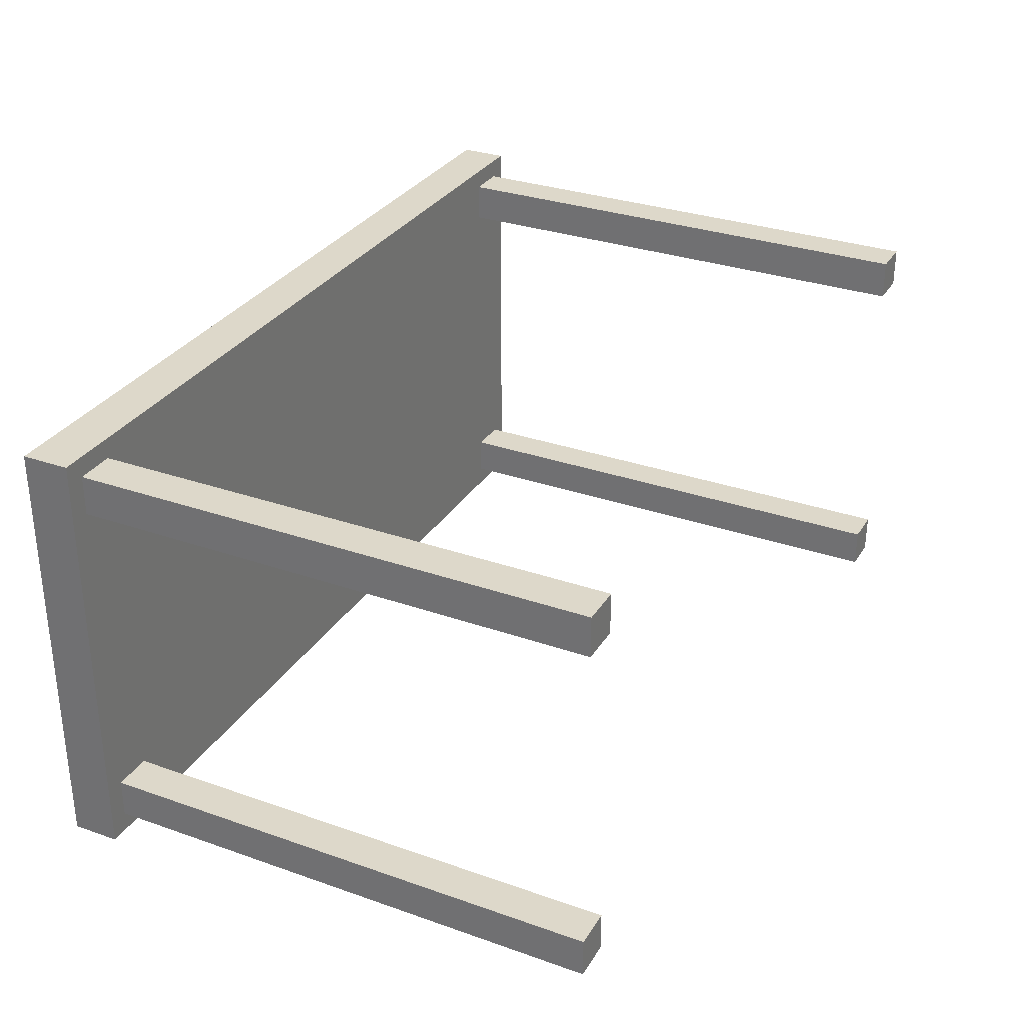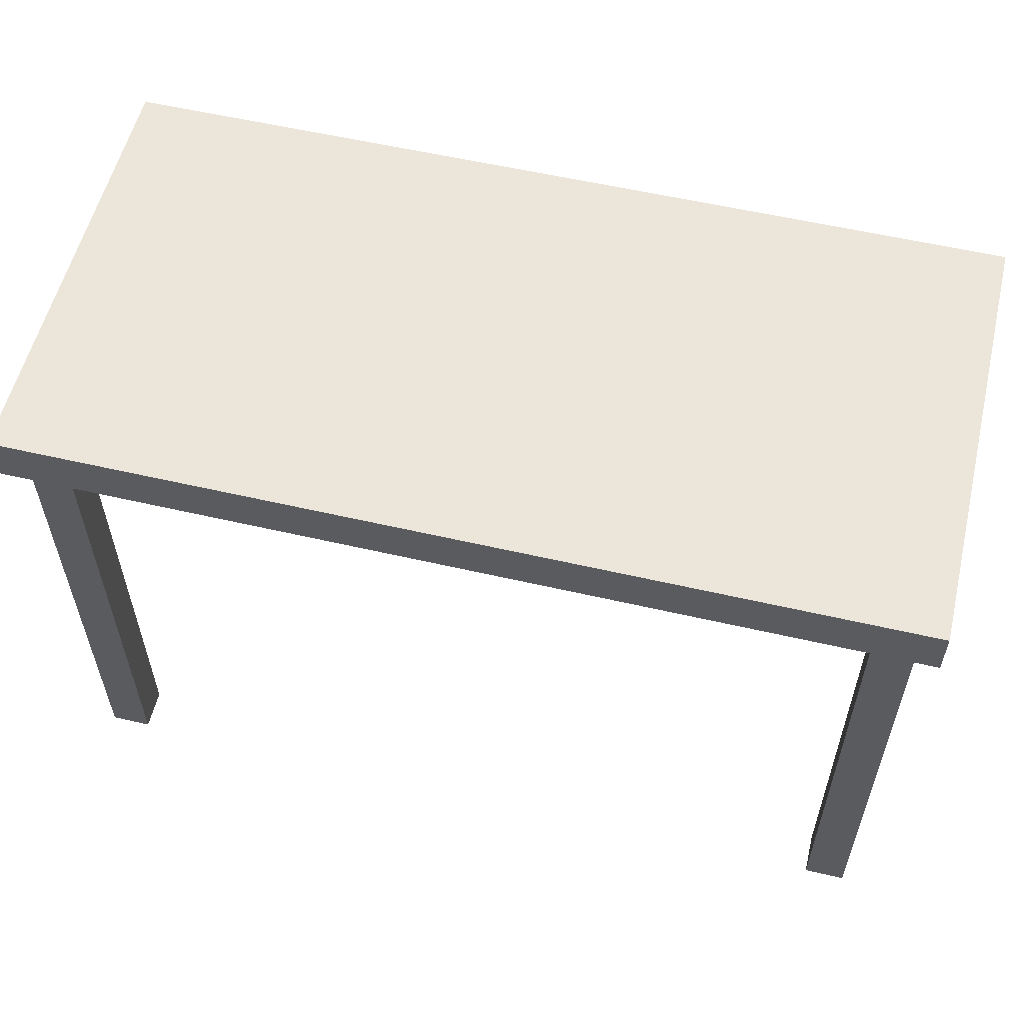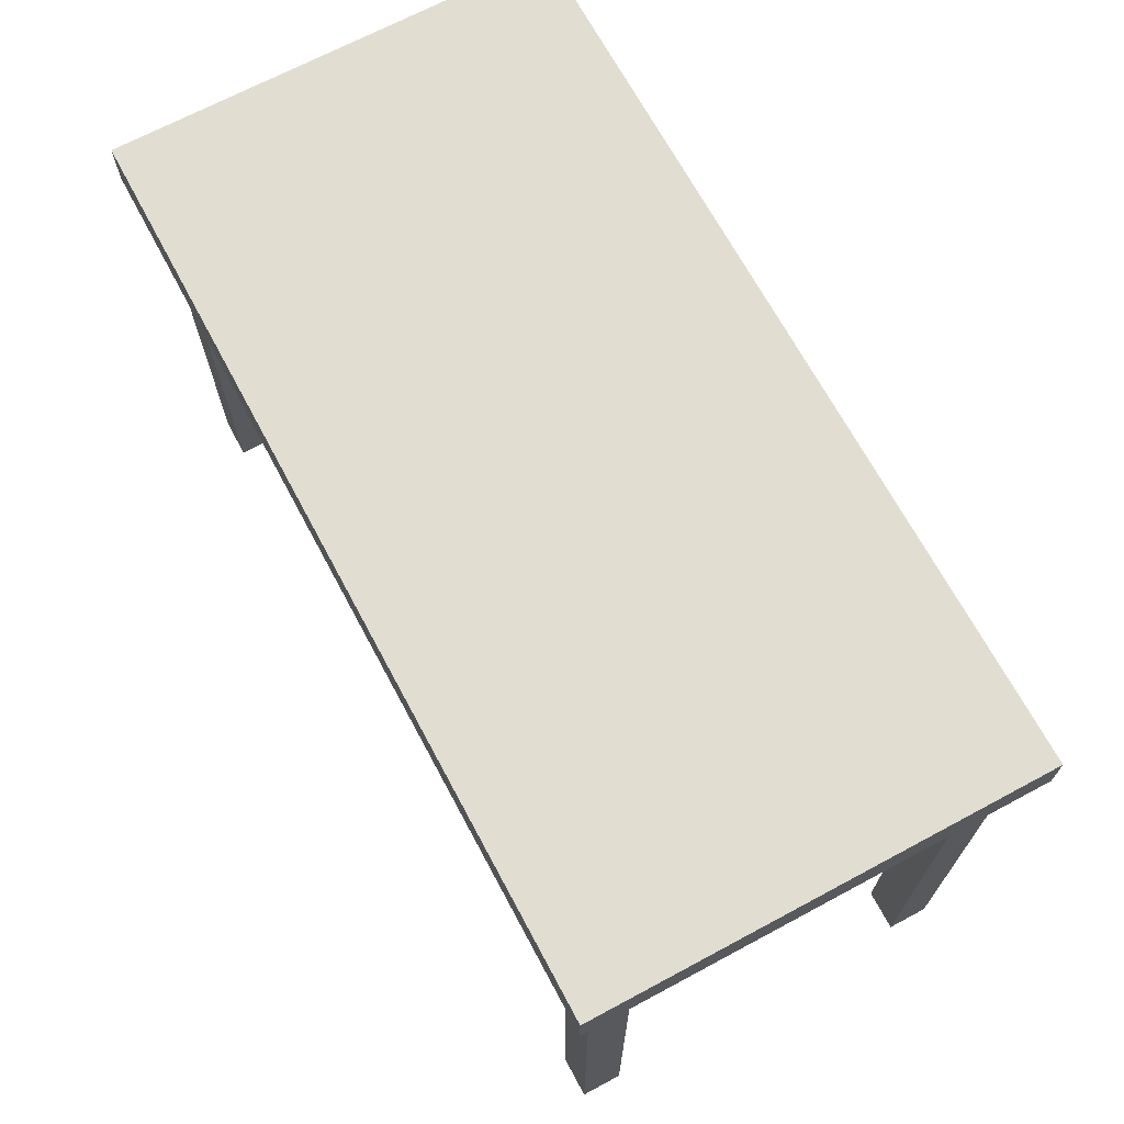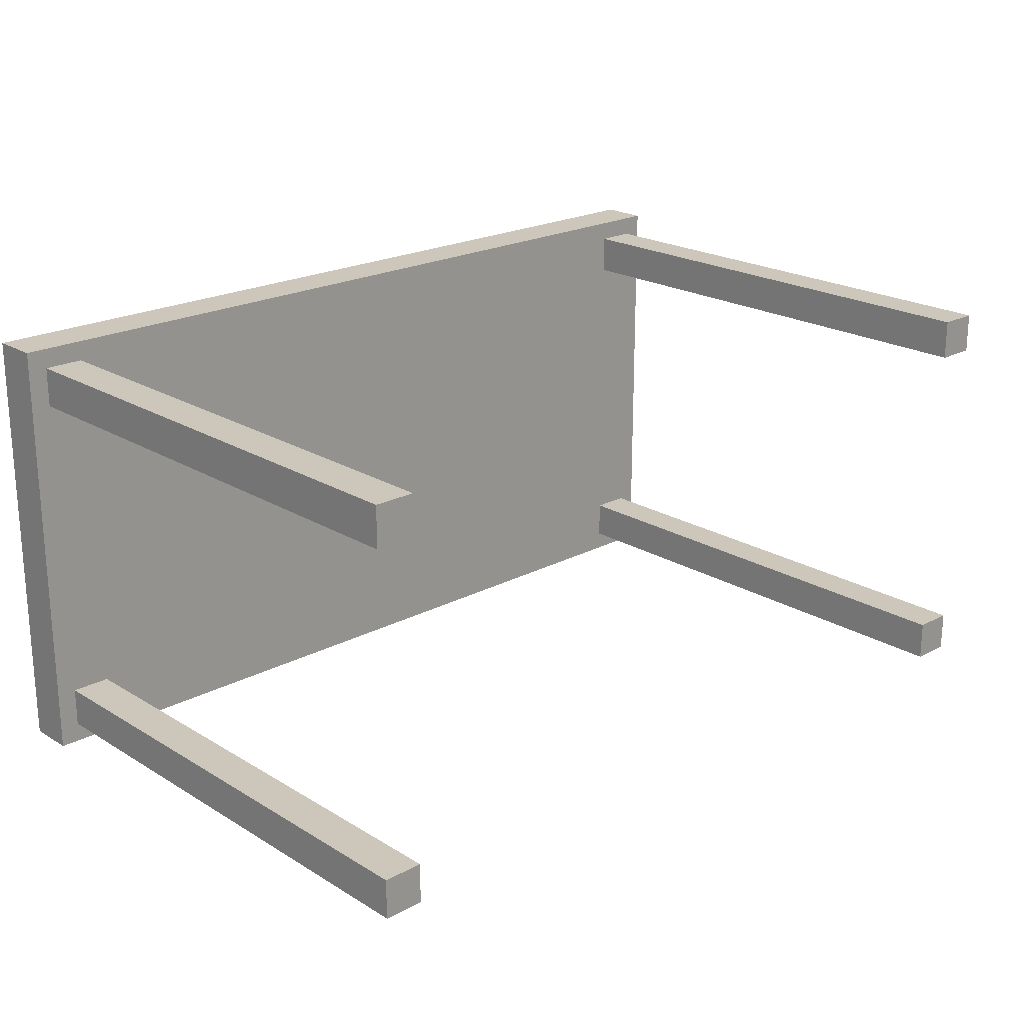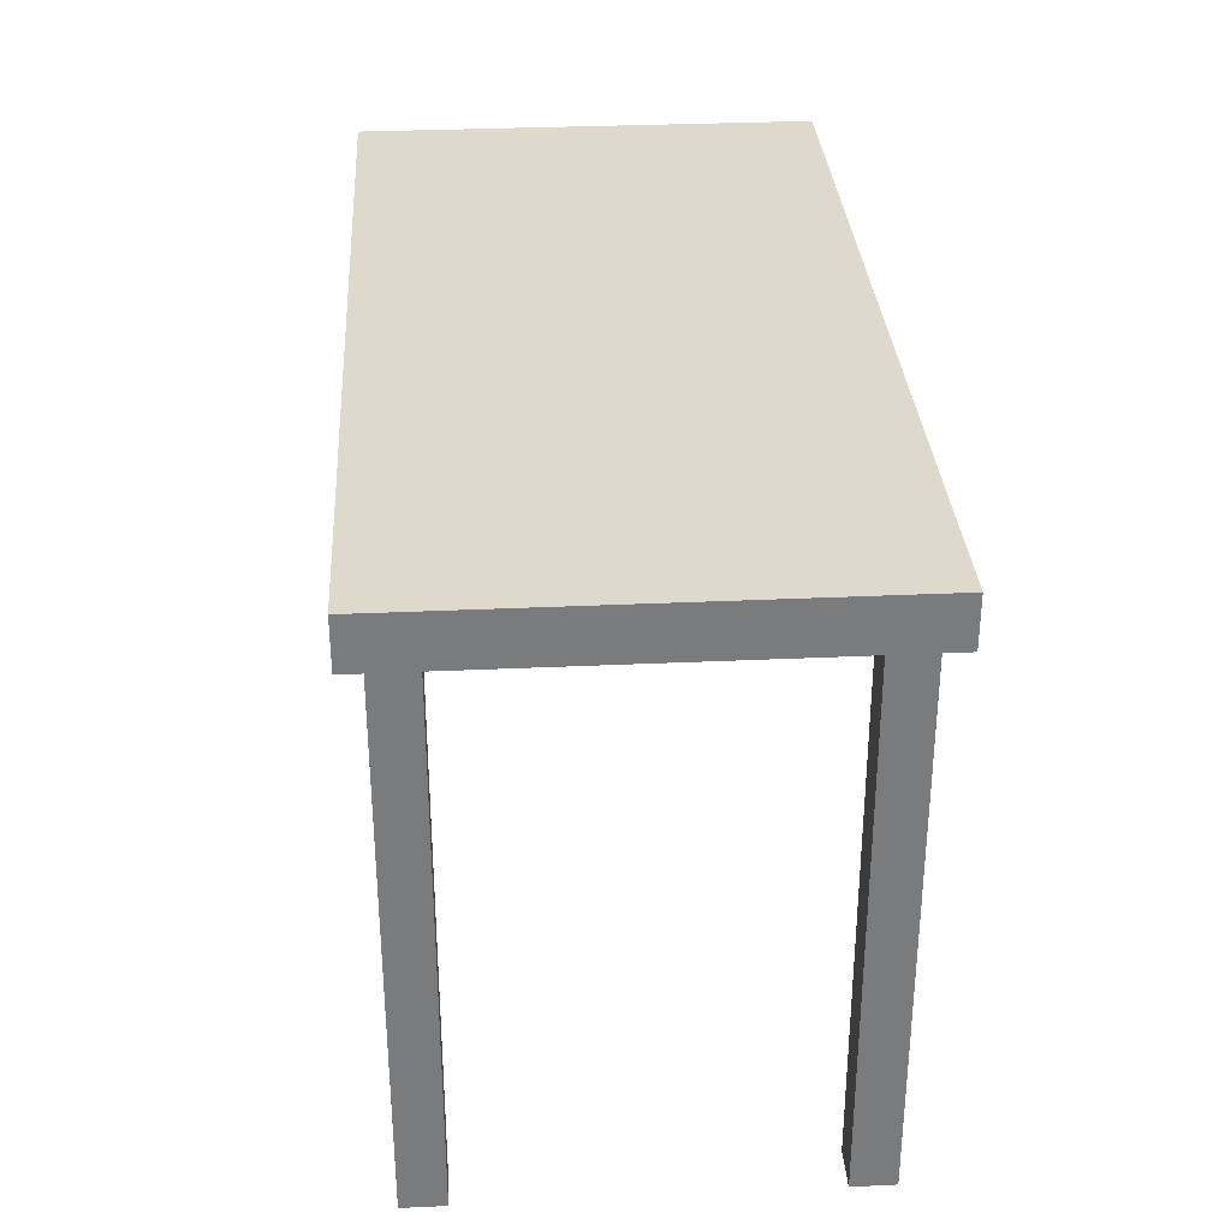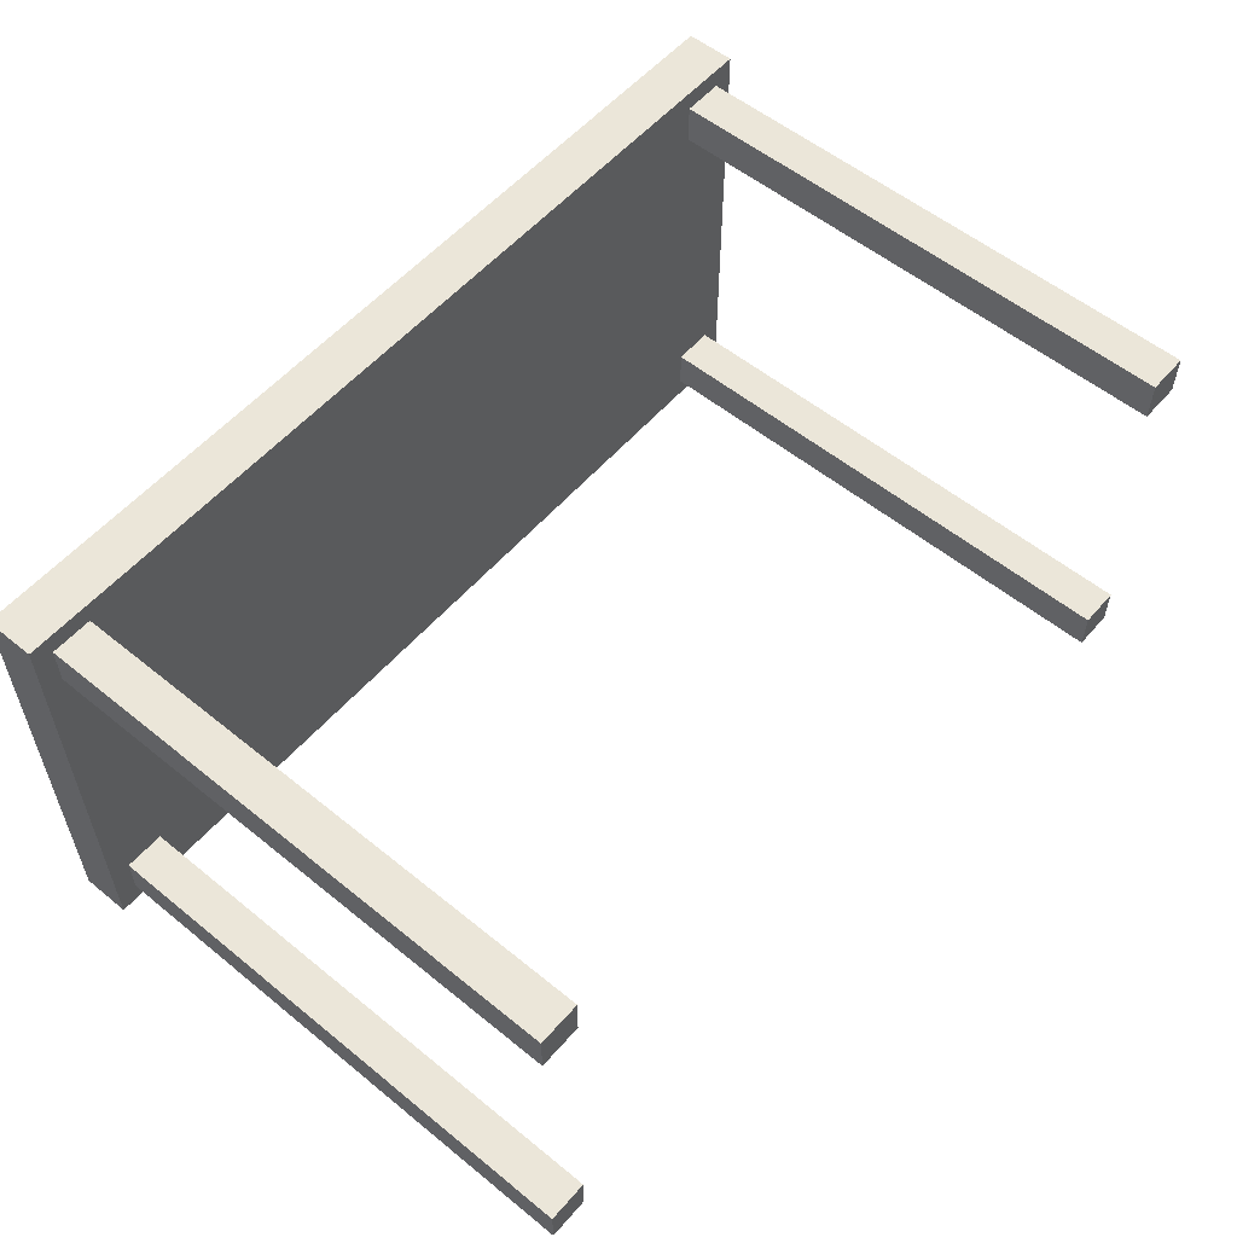
<metadata>
{"format":"obj","ext":"obj","renderer":"f3d","projection":"perspective","resolution":1024,"background":"white","views":[{"elev":31.0,"azim":-63.4,"up":"+Z"},{"elev":56.9,"azim":-166.4,"up":"+Y"},{"elev":68.9,"azim":61.8,"up":"+Y"},{"elev":21.4,"azim":-43.1,"up":"+Z"},{"elev":32.0,"azim":-93.7,"up":"+Y"},{"elev":56.1,"azim":-49.6,"up":"+Z"}]}
</metadata>
<code>
o leg-bl_Cube.001
v -52.5 -32.5 25
v -52.5 32.5 25
v -52.5 -32.5 20
v -52.5 32.5 20
v -47.5 -32.5 25
v -47.5 32.5 25
v -47.5 -32.5 20
v -47.5 32.5 20
v 55 32.5 -27.5
v 55 32.5 27.5
v -55 32.5 27.5
v -55 32.5 -27.5
v 55 38.5 -27.5
v 55 38.5 27.5
v -55 38.5 27.5
v -55 38.5 -27.5
v 47.5 -32.5 25
v 47.5 32.5 25
v 47.5 -32.5 20
v 47.5 32.5 20
v 52.5 -32.5 25
v 52.5 32.5 25
v 52.5 -32.5 20
v 52.5 32.5 20
v -52.5 -32.5 -20
v -52.5 32.5 -20
v -52.5 -32.5 -25
v -52.5 32.5 -25
v -47.5 -32.5 -20
v -47.5 32.5 -20
v -47.5 -32.5 -25
v -47.5 32.5 -25
v 47.5 -32.5 -20
v 47.5 32.5 -20
v 47.5 -32.5 -25
v 47.5 32.5 -25
v 52.5 -32.5 -20
v 52.5 32.5 -20
v 52.5 -32.5 -25
v 52.5 32.5 -25
f 2 3 1
f 4 7 3
f 8 5 7
f 6 1 5
f 7 1 3
f 4 6 8
f 10 12 9
f 16 14 13
f 13 10 9
f 14 11 10
f 11 16 12
f 9 16 13
f 18 19 17
f 20 23 19
f 24 21 23
f 22 17 21
f 23 17 19
f 20 22 24
f 26 27 25
f 28 31 27
f 32 29 31
f 30 25 29
f 31 25 27
f 28 30 32
f 34 35 33
f 36 39 35
f 40 37 39
f 38 33 37
f 39 33 35
f 36 38 40
f 2 4 3
f 4 8 7
f 8 6 5
f 6 2 1
f 7 5 1
f 4 2 6
f 10 11 12
f 16 15 14
f 13 14 10
f 14 15 11
f 11 15 16
f 9 12 16
f 18 20 19
f 20 24 23
f 24 22 21
f 22 18 17
f 23 21 17
f 20 18 22
f 26 28 27
f 28 32 31
f 32 30 29
f 30 26 25
f 31 29 25
f 28 26 30
f 34 36 35
f 36 40 39
f 40 38 37
f 38 34 33
f 39 37 33
f 36 34 38

</code>
